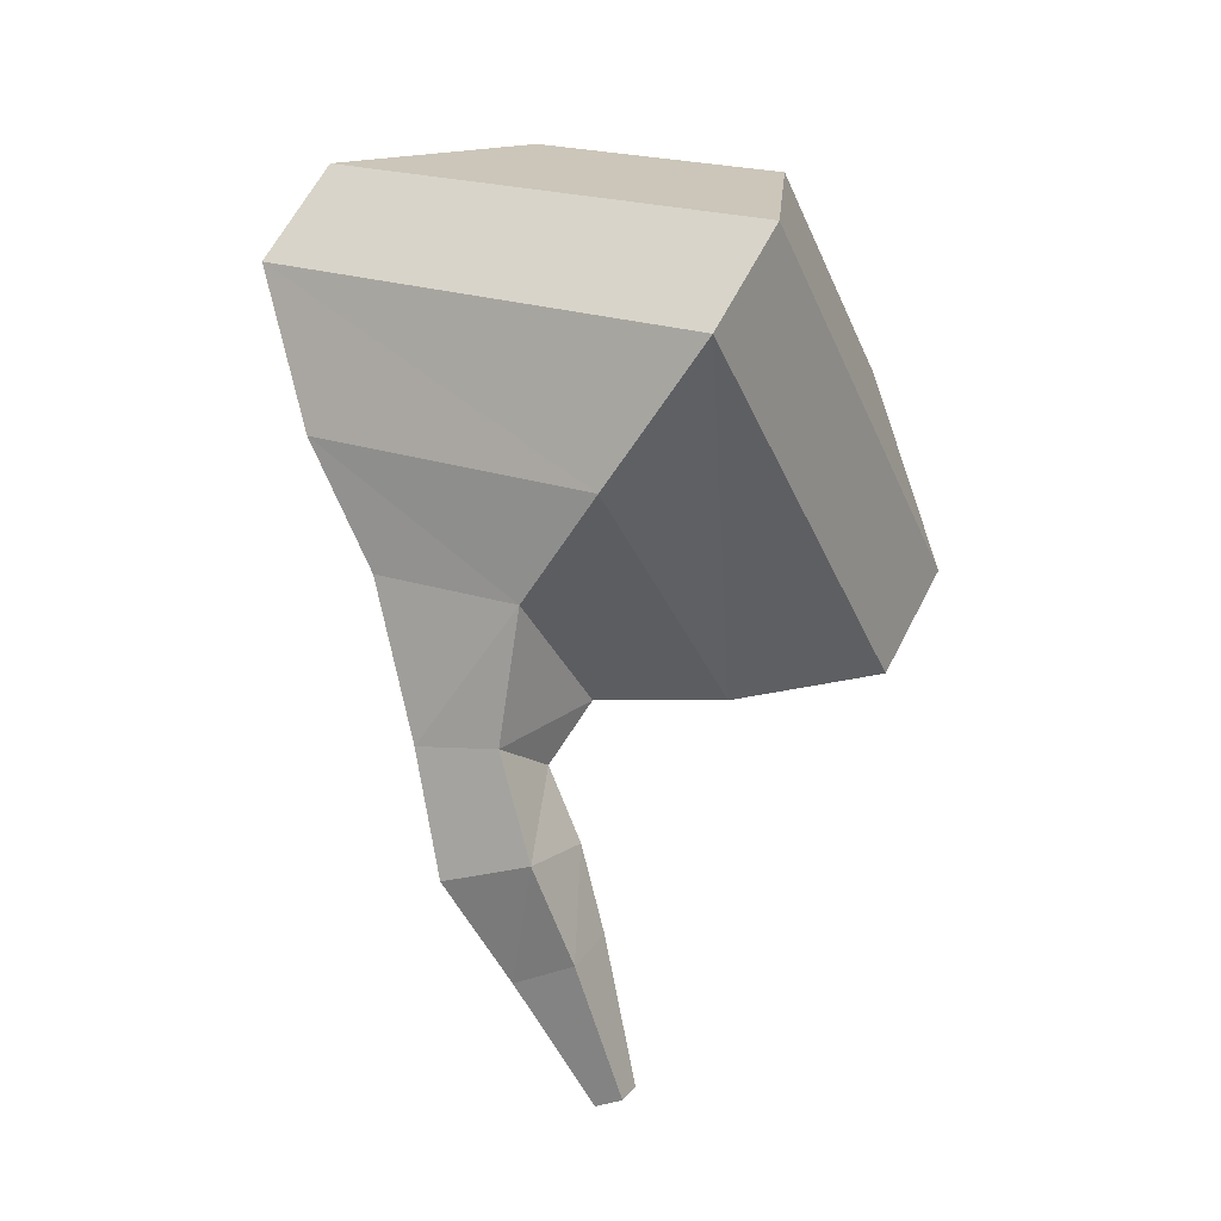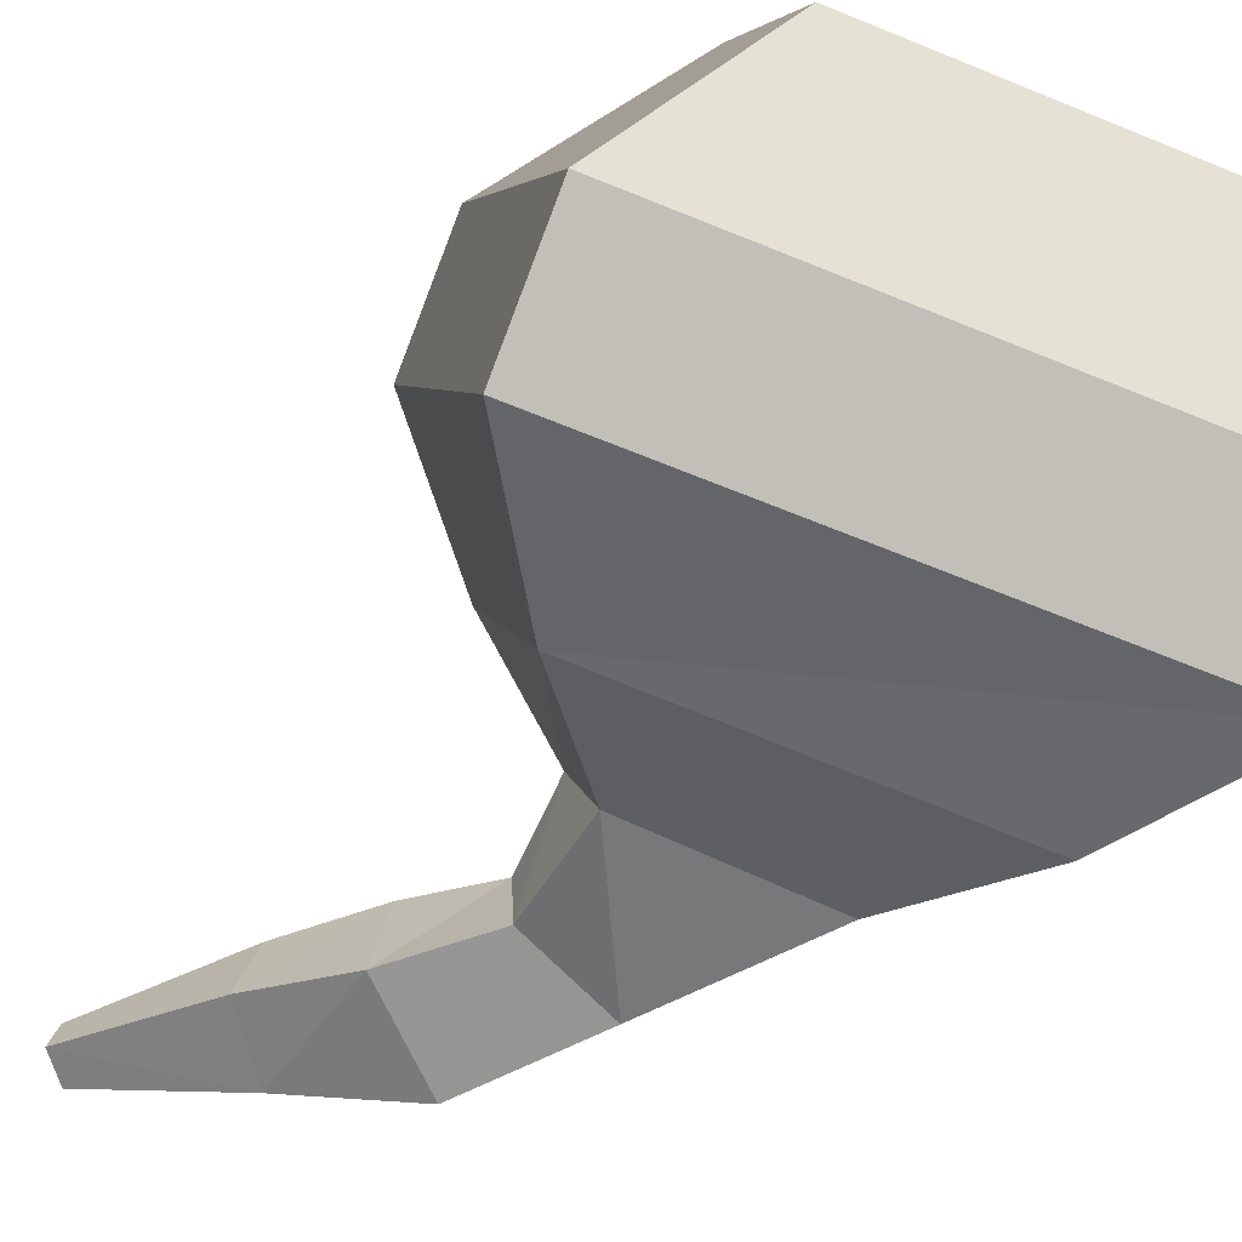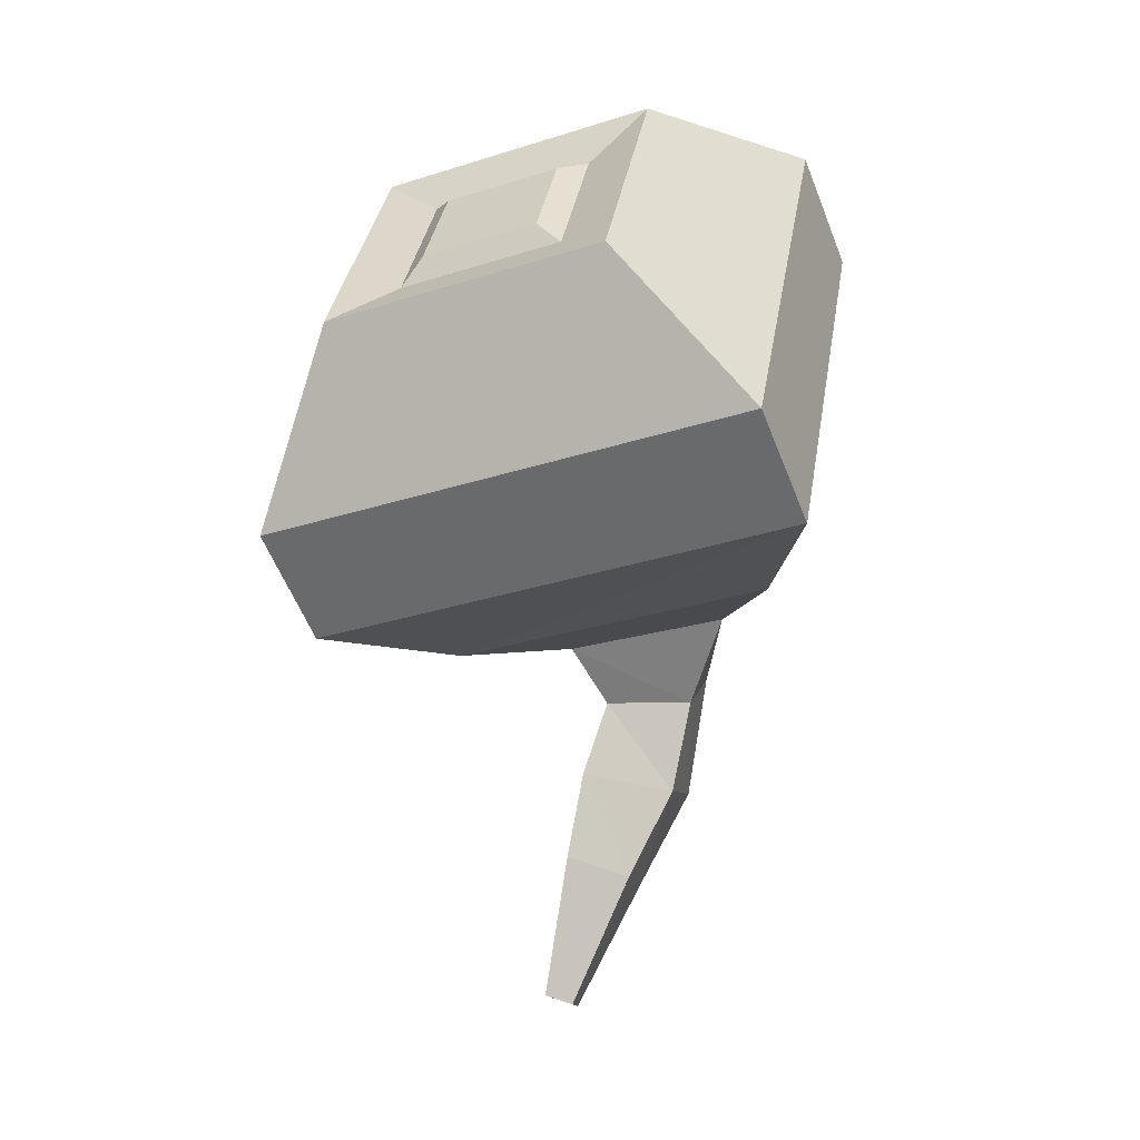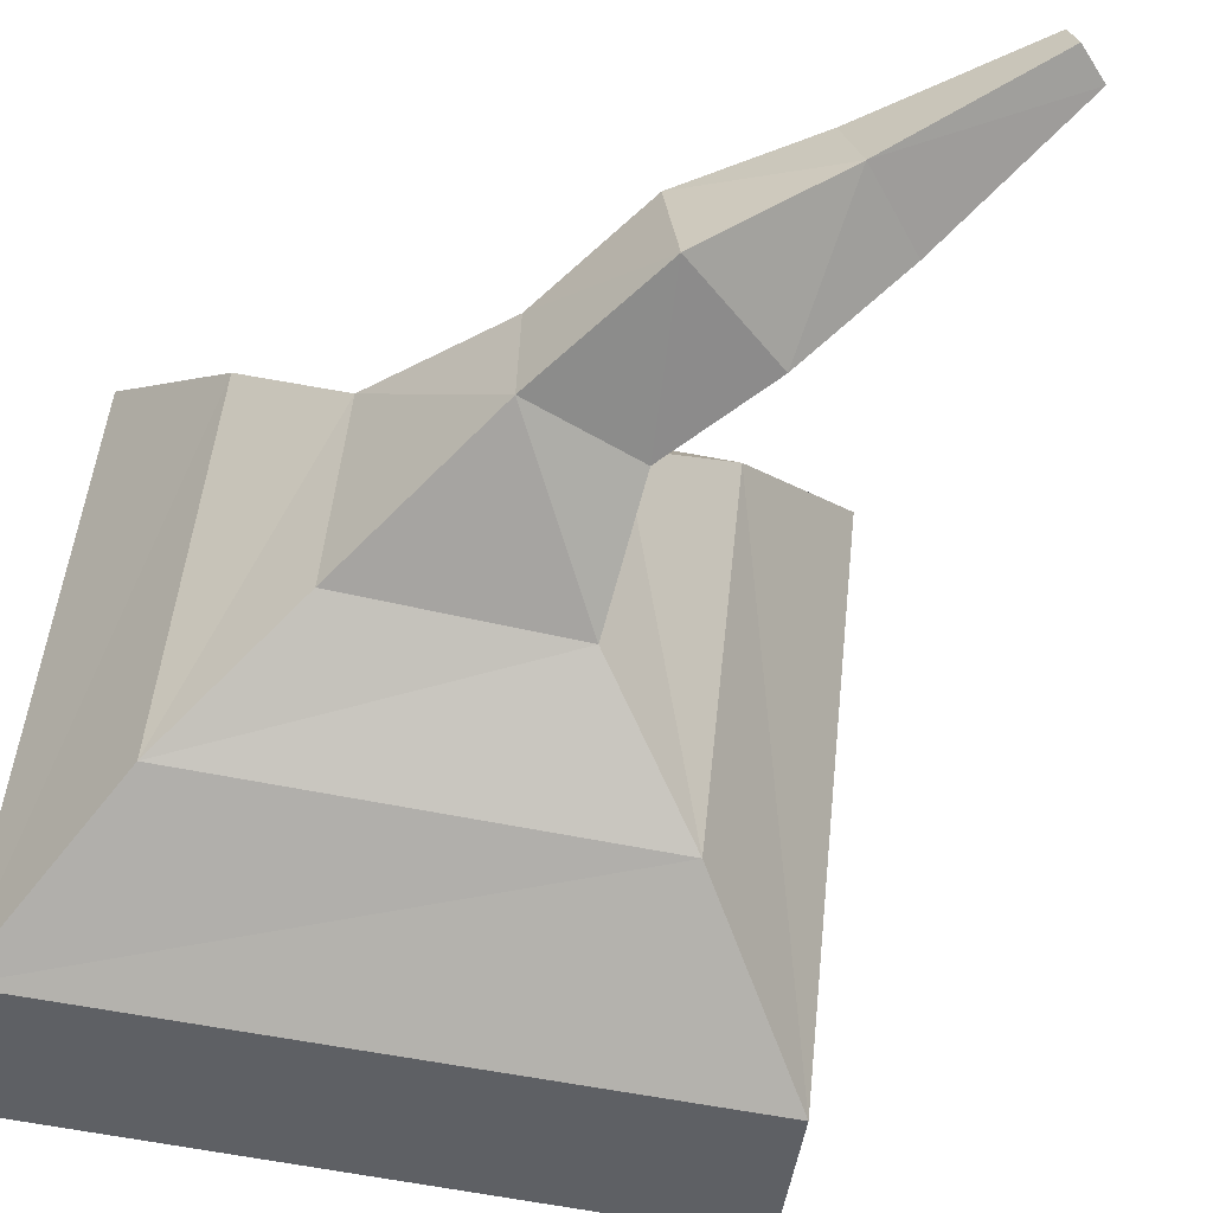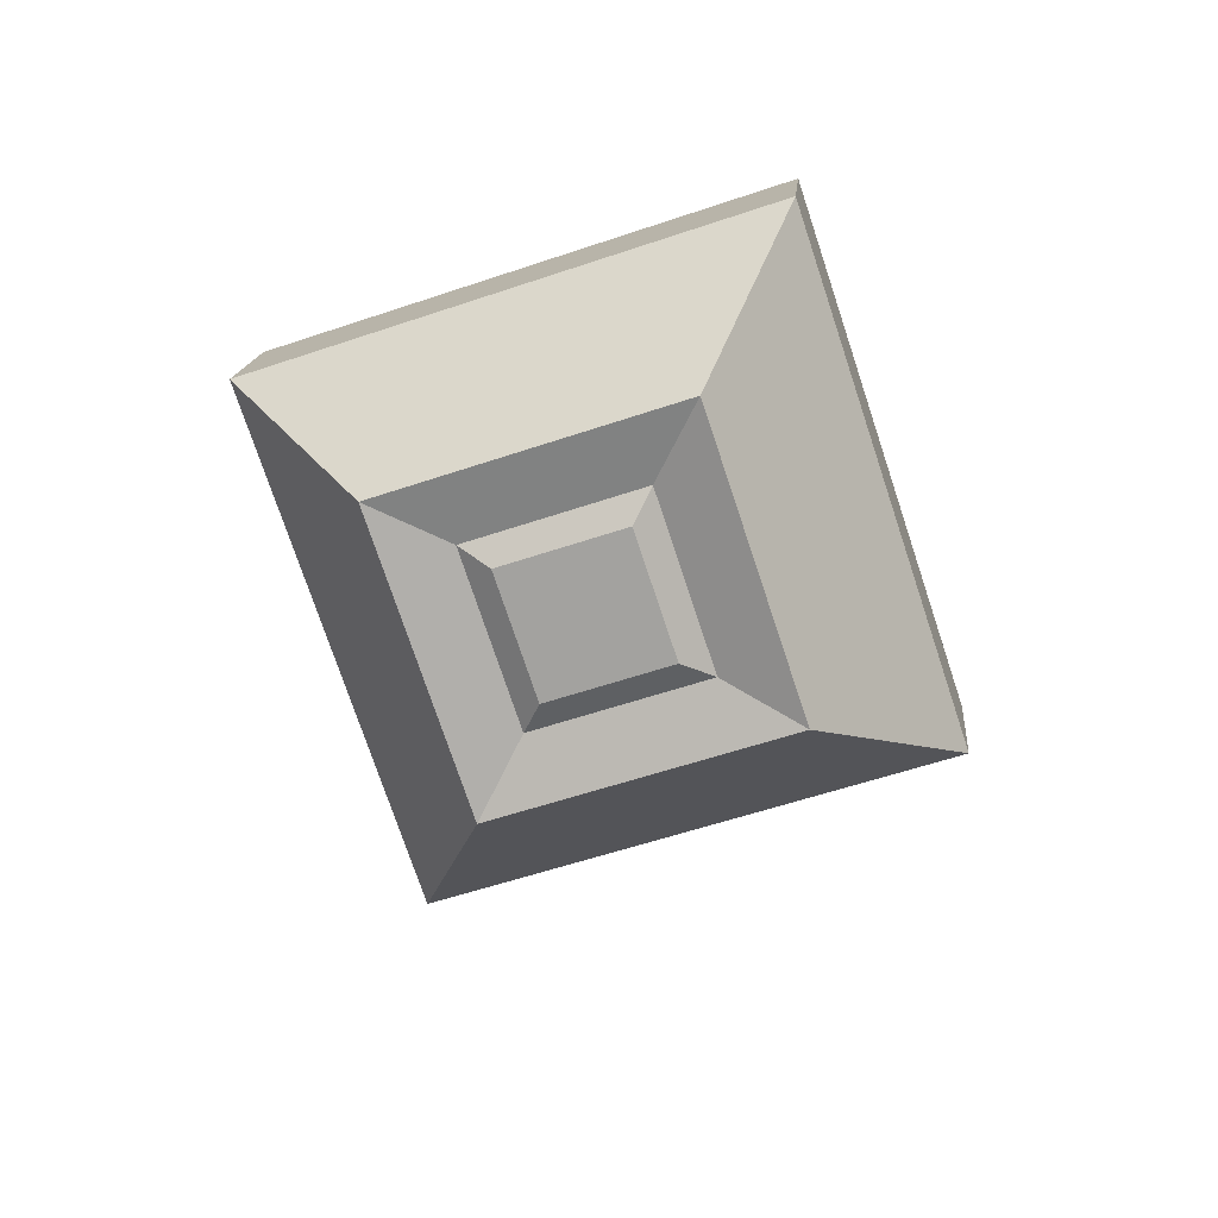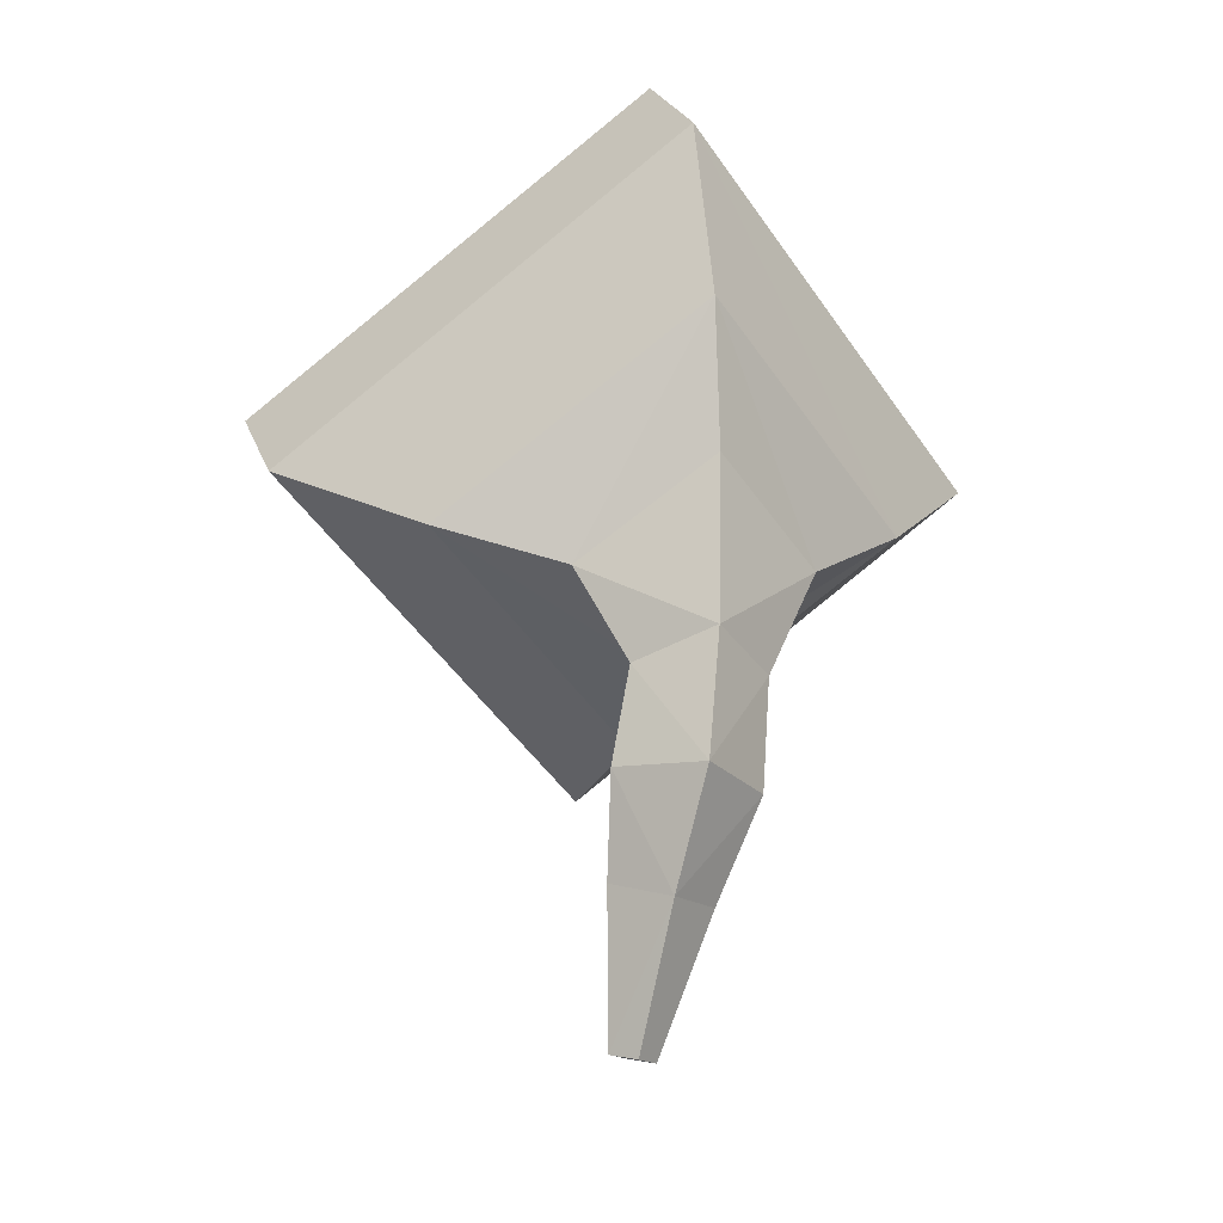
<metadata>
{"format":"obj","ext":"obj","renderer":"f3d","projection":"perspective","resolution":1024,"background":"white","views":[{"elev":-5.4,"azim":118.9,"up":"+Z"},{"elev":-73.7,"azim":-52.3,"up":"+Y"},{"elev":5.4,"azim":-75.3,"up":"+Z"},{"elev":-57.3,"azim":141.4,"up":"+Y"},{"elev":73.1,"azim":-107.3,"up":"+Z"},{"elev":-33.7,"azim":30.6,"up":"+Z"}]}
</metadata>
<code>
o Eye_Cube.004
v 0.195 0.2015 -0.03127
v 0.2181 0.5211 -0.1102
v -0.08423 0.3954 0.2181
v -0.07554 0.5106 0.1886
v -0.09234 0.1817 -0.1907
v -0.06921 0.5013 -0.2697
v -0.1874 0.388 0.1587
v -0.1787 0.5032 0.1292
v 0.003179 0.597 0.2097
v -0.01776 0.3195 0.2807
v -0.2661 0.3016 0.1376
v -0.2452 0.5791 0.06661
v -0.0458 0.5318 0.1827
v -0.05801 0.37 0.2242
v -0.2029 0.3596 0.1407
v -0.1906 0.5214 0.09929
v 0.2031 0.1535 0.1357
v 0.2399 0.6405 0.01103
v -0.2328 0.1221 -0.1154
v -0.196 0.6091 -0.2401
v 0.1669 0.2569 -0.1593
v 0.1777 0.4194 -0.1965
v 0.03022 0.4102 -0.272
v 0.01947 0.2477 -0.2349
v -0.00043 0.3958 -0.6468
v 0.000415 0.4252 -0.6397
v -0.02811 0.4235 -0.6296
v -0.02892 0.3941 -0.6367
v 0.1773 0.672 0.1157
v -0.2953 0.1537 -0.01073
v 0.1405 0.185 0.2404
v -0.2586 0.6406 -0.1354
v 0.000978 0.341 -0.5053
v 0.06458 0.3455 -0.5322
v 0.06725 0.4125 -0.5149
v 0.003657 0.408 -0.488
v 0.1233 0.3036 -0.4387
v 0.1244 0.4002 -0.4248
v 0.02955 0.3976 -0.4041
v 0.0284 0.3011 -0.4181
v 0.1446 0.2887 -0.3164
v 0.1452 0.3789 -0.3207
v 0.05631 0.3781 -0.3323
v 0.05579 0.2879 -0.328
f 31 9 10
f 4 7 3
f 19 6 5
f 5 23 24
f 17 5 1
f 18 6 20
f 14 9 13
f 14 11 10
f 16 9 12
f 16 11 15
f 4 14 13
f 3 15 14
f 8 13 16
f 8 15 7
f 29 20 32
f 31 19 17
f 32 19 30
f 2 17 1
f 34 28 25
f 1 22 2
f 1 24 21
f 2 23 6
f 27 25 28
f 34 26 35
f 35 27 36
f 33 27 28
f 12 30 11
f 10 30 31
f 9 32 12
f 17 29 31
f 39 33 40
f 39 35 36
f 38 34 35
f 40 34 37
f 44 37 41
f 42 37 38
f 43 38 39
f 43 40 44
f 23 44 24
f 23 42 43
f 22 41 42
f 24 41 21
f 31 29 9
f 4 8 7
f 19 20 6
f 5 6 23
f 17 19 5
f 18 2 6
f 14 10 9
f 14 15 11
f 16 13 9
f 16 12 11
f 4 3 14
f 3 7 15
f 8 4 13
f 8 16 15
f 29 18 20
f 31 30 19
f 32 20 19
f 2 18 17
f 34 33 28
f 1 21 22
f 1 5 24
f 2 22 23
f 27 26 25
f 34 25 26
f 35 26 27
f 33 36 27
f 12 32 30
f 10 11 30
f 9 29 32
f 17 18 29
f 39 36 33
f 39 38 35
f 38 37 34
f 40 33 34
f 44 40 37
f 42 41 37
f 43 42 38
f 43 39 40
f 23 43 44
f 23 22 42
f 22 21 41
f 24 44 41

</code>
